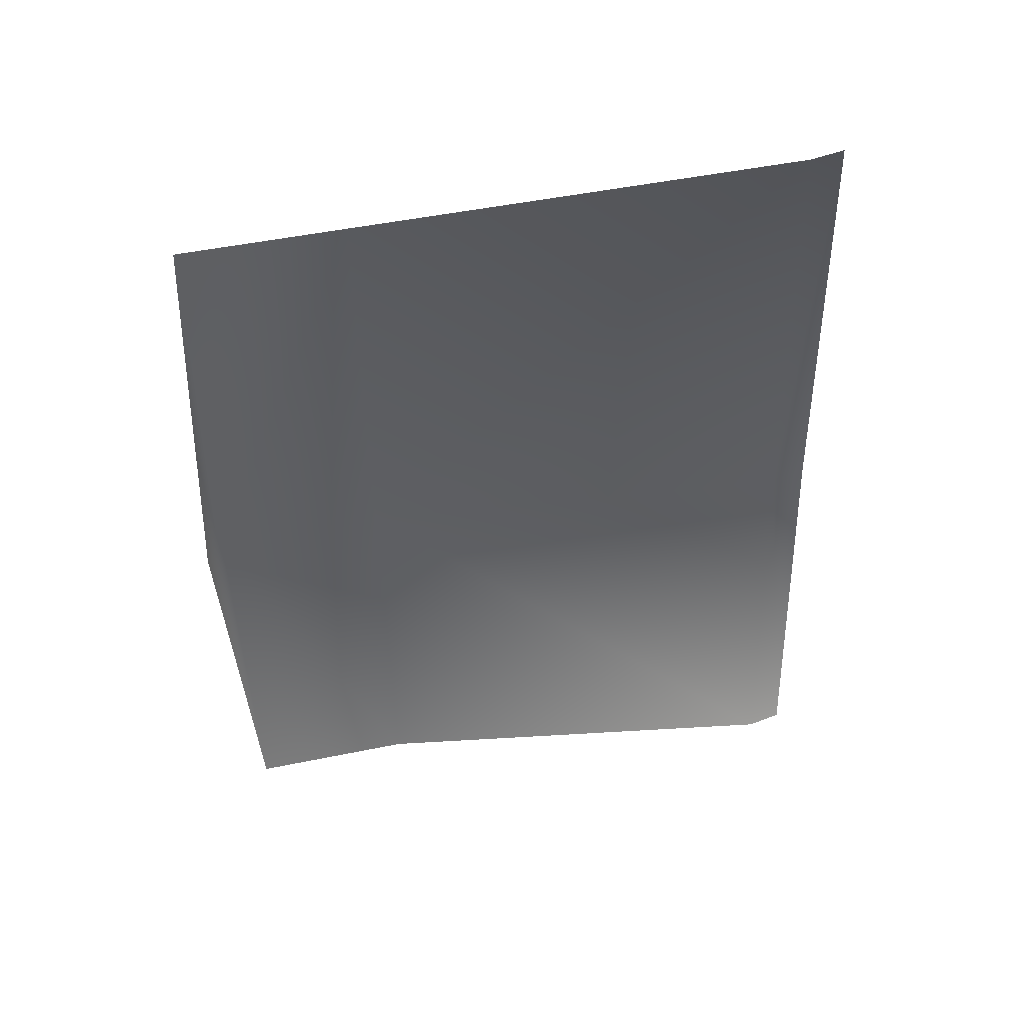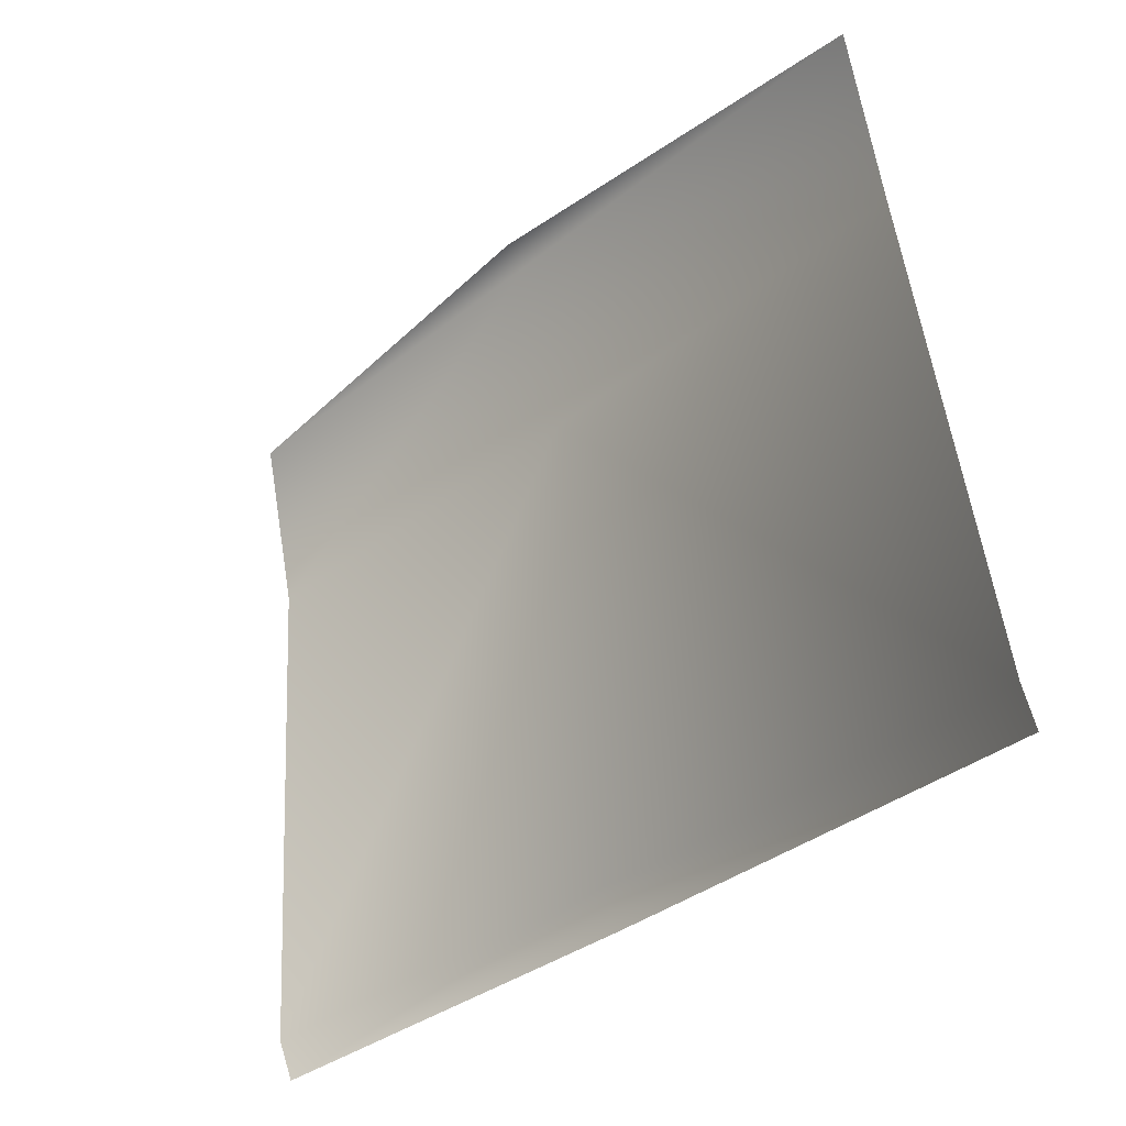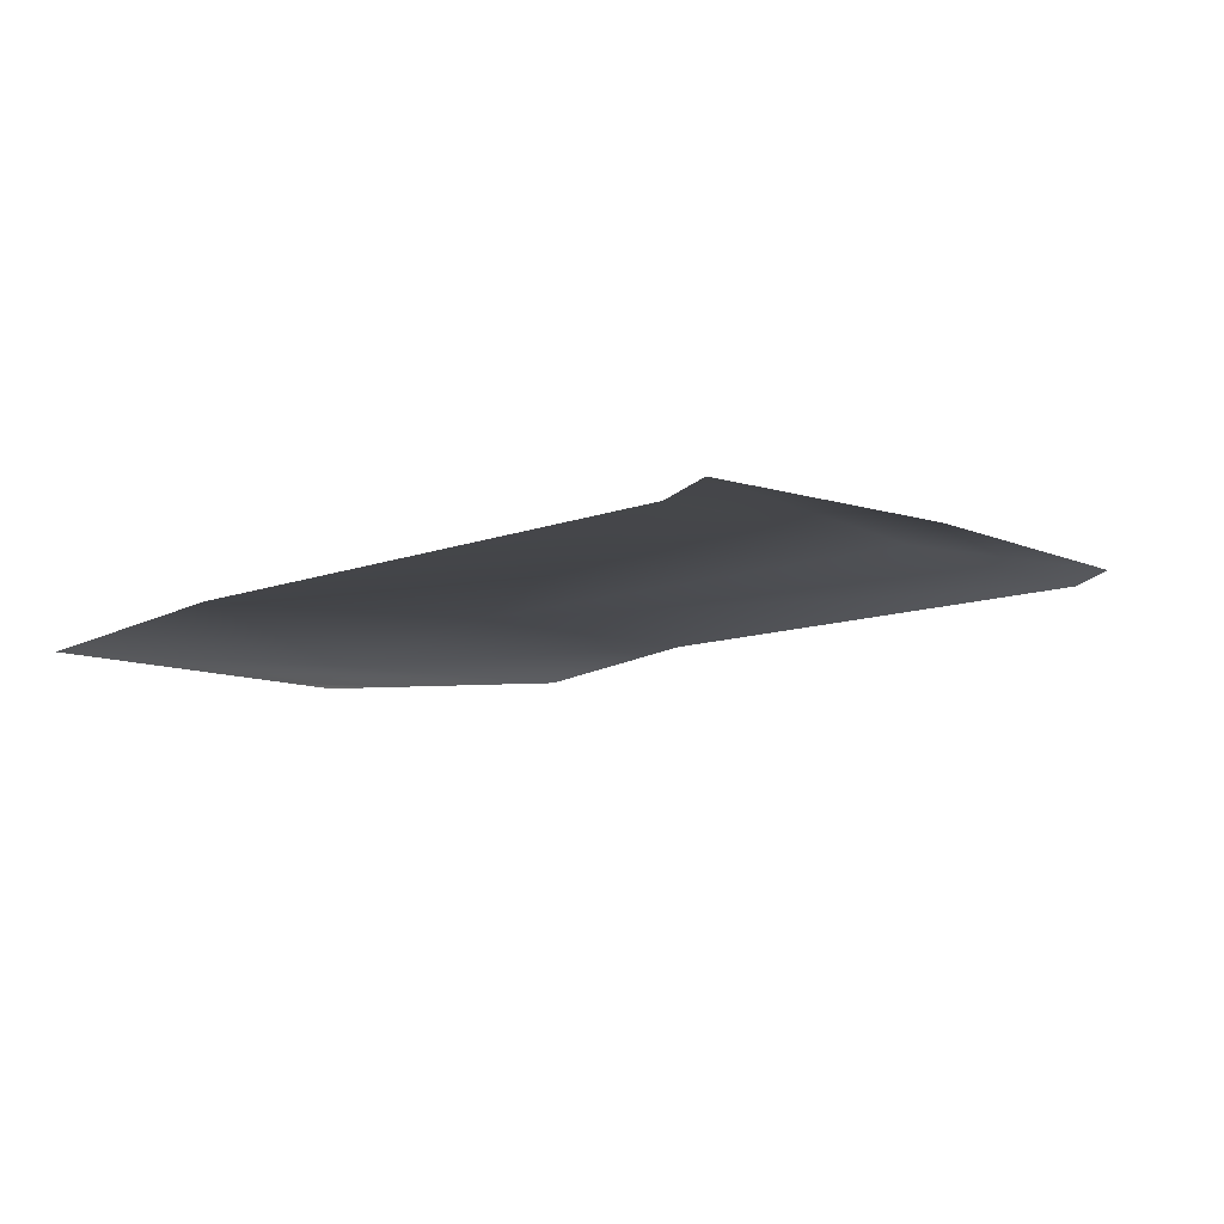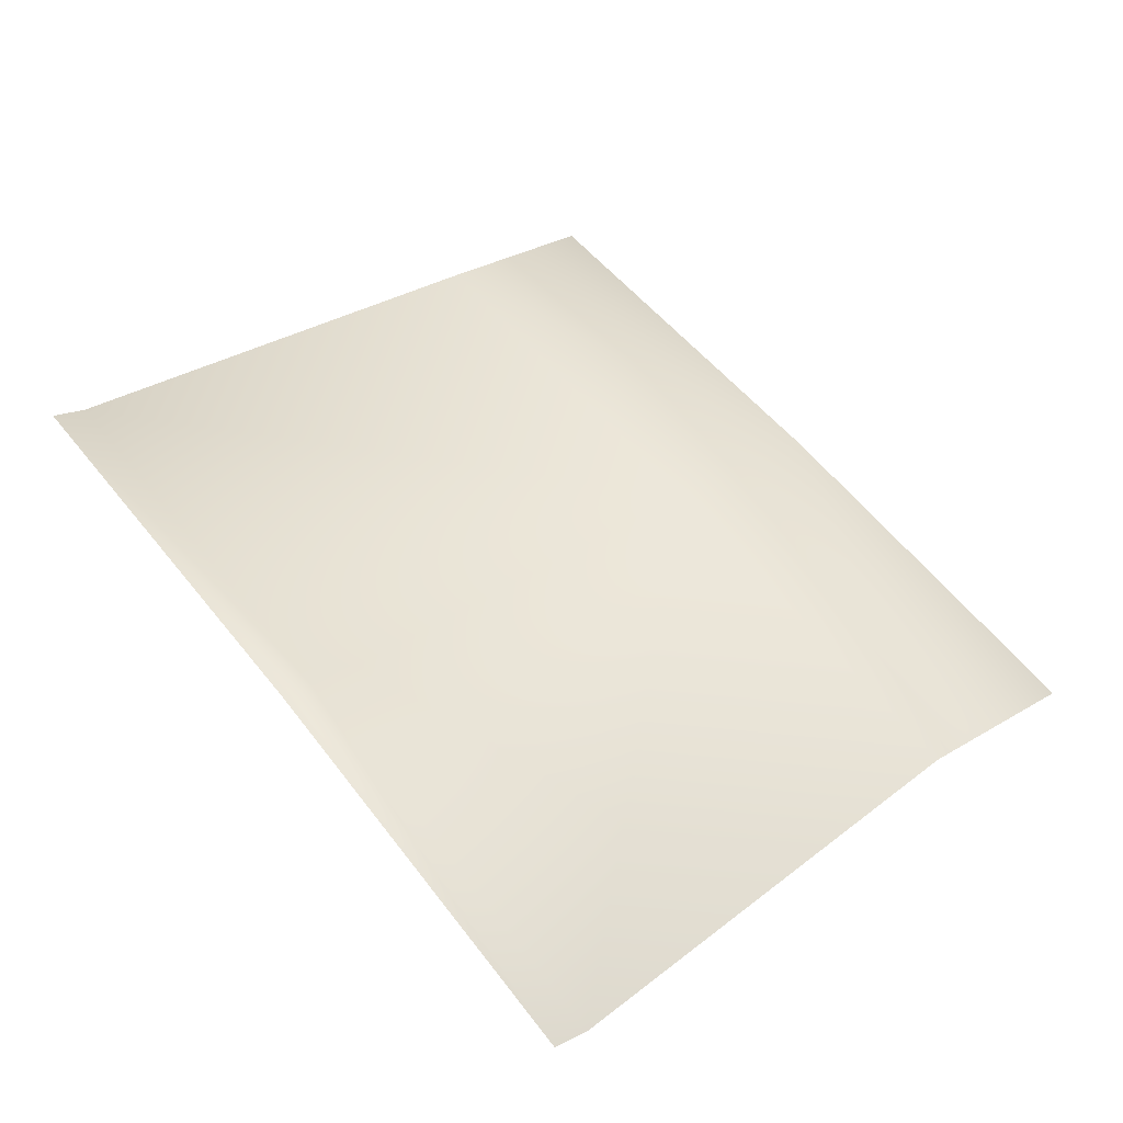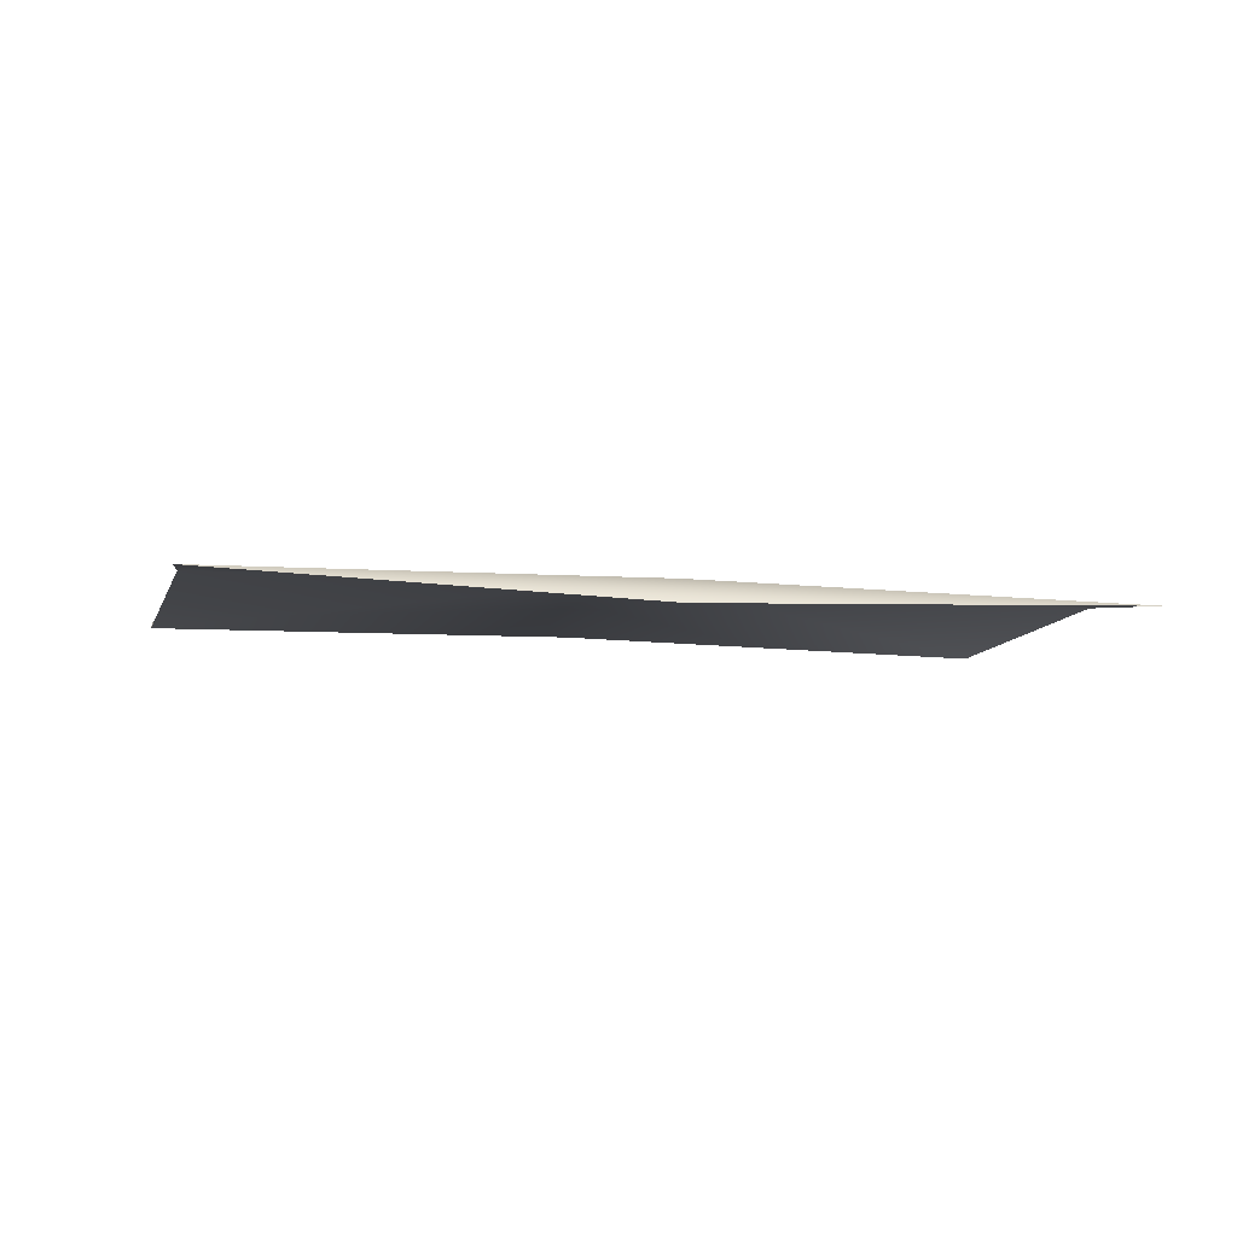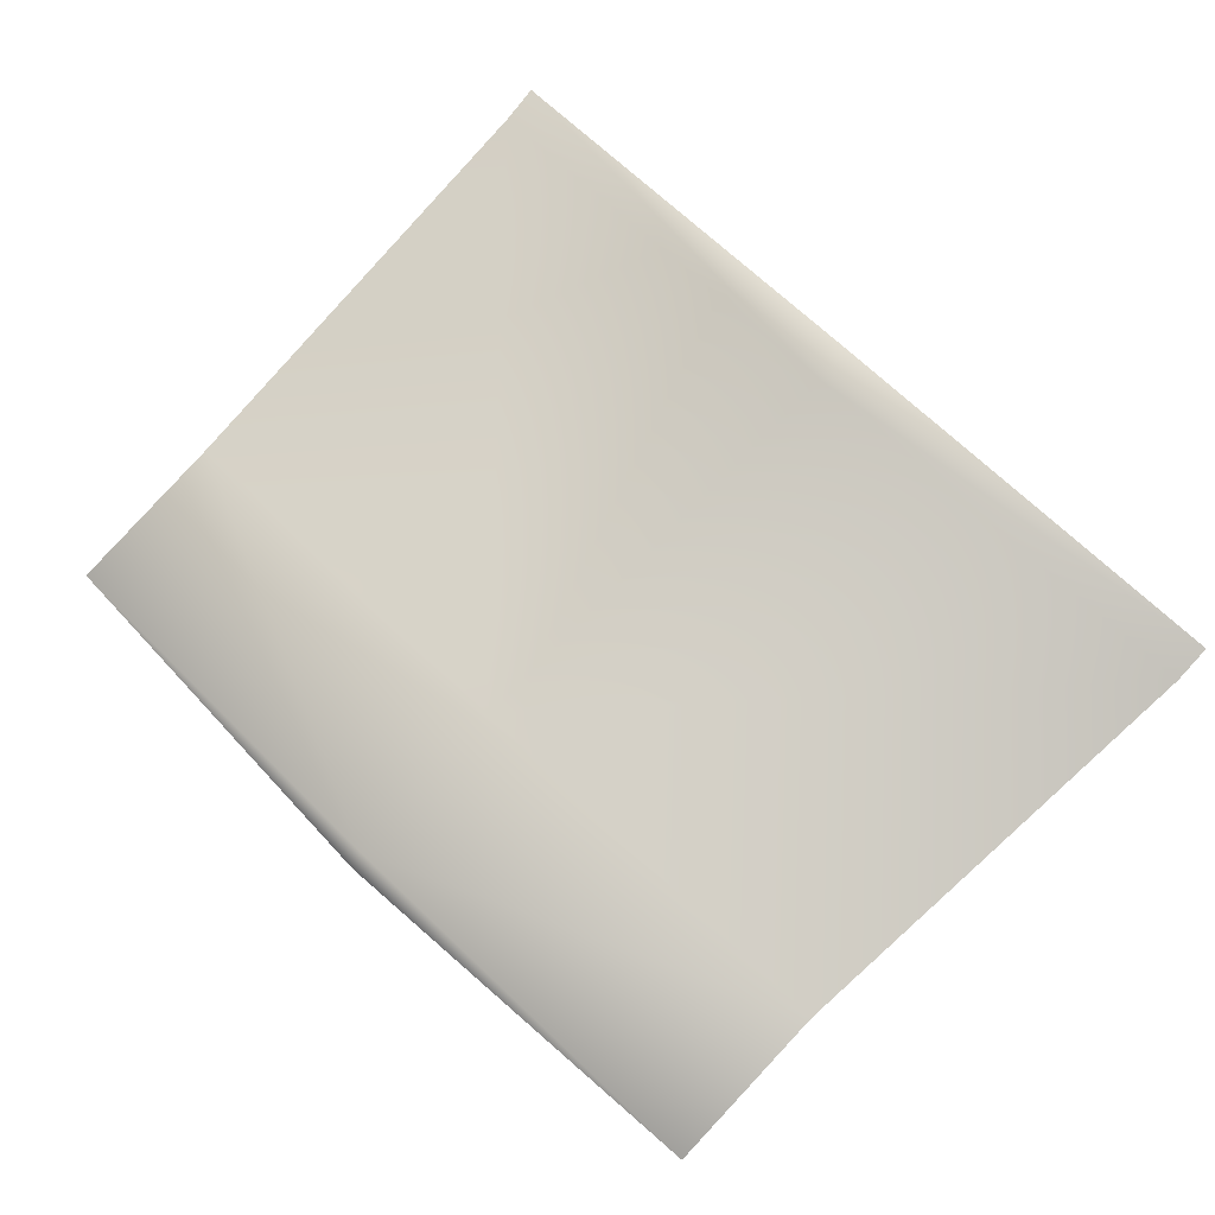
<metadata>
{"format":"obj","ext":"obj","renderer":"f3d","projection":"perspective","resolution":1024,"background":"white","views":[{"elev":-45.3,"azim":91.2,"up":"+Y"},{"elev":-34.1,"azim":47.5,"up":"+Z"},{"elev":-4.0,"azim":120.7,"up":"+Y"},{"elev":54.1,"azim":-127.0,"up":"+Y"},{"elev":-13.3,"azim":-9.8,"up":"+Y"},{"elev":67.6,"azim":44.3,"up":"+Y"}]}
</metadata>
<code>
v  -0.0054 -10.35 52.84
v  -0.0054 -8.53 51.8
v  -31.4 -8.87 51.36
v  -31.4 -5.93 38.29
v  -0.0054 -5.26 38.41
v  -34.17 -1.78 2.364
v  -0.0054 -1.27 2.564
v  -34.17 -0.5796 -0.4063
v  -0.0054 0.0904 -0.2063
v  34.98 -0.5796 -0.4063
v  34.98 -1.78 2.364
v  32.21 -5.93 38.29
v  32.21 -8.87 51.36
o Carro_Cofre
g Carro_Cofre
f 1 2 3
f 3 2 4
f 2 5 4
f 4 5 6
f 5 7 6
f 6 7 8
f 7 9 8
f 9 7 10
f 10 7 11
f 7 5 11
f 11 5 12
f 5 2 12
f 12 2 13
f 2 1 13

</code>
